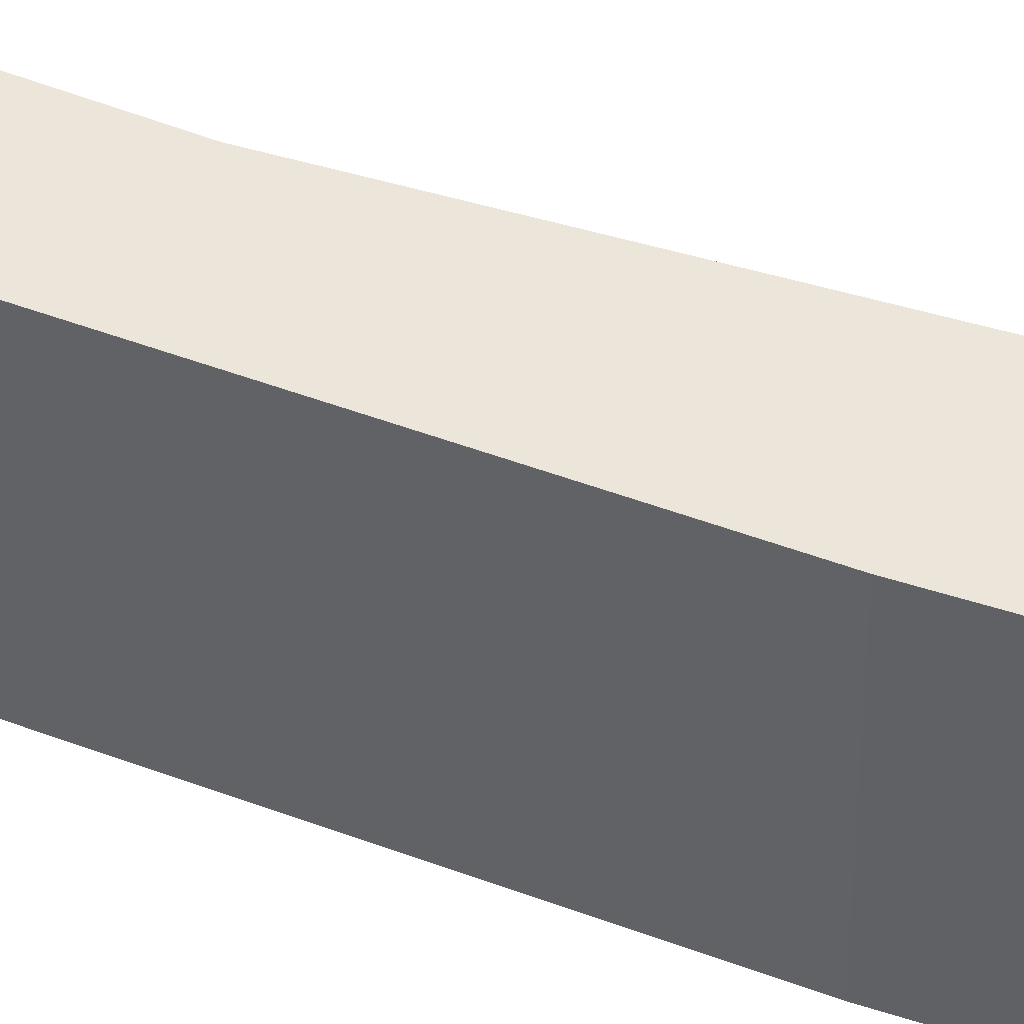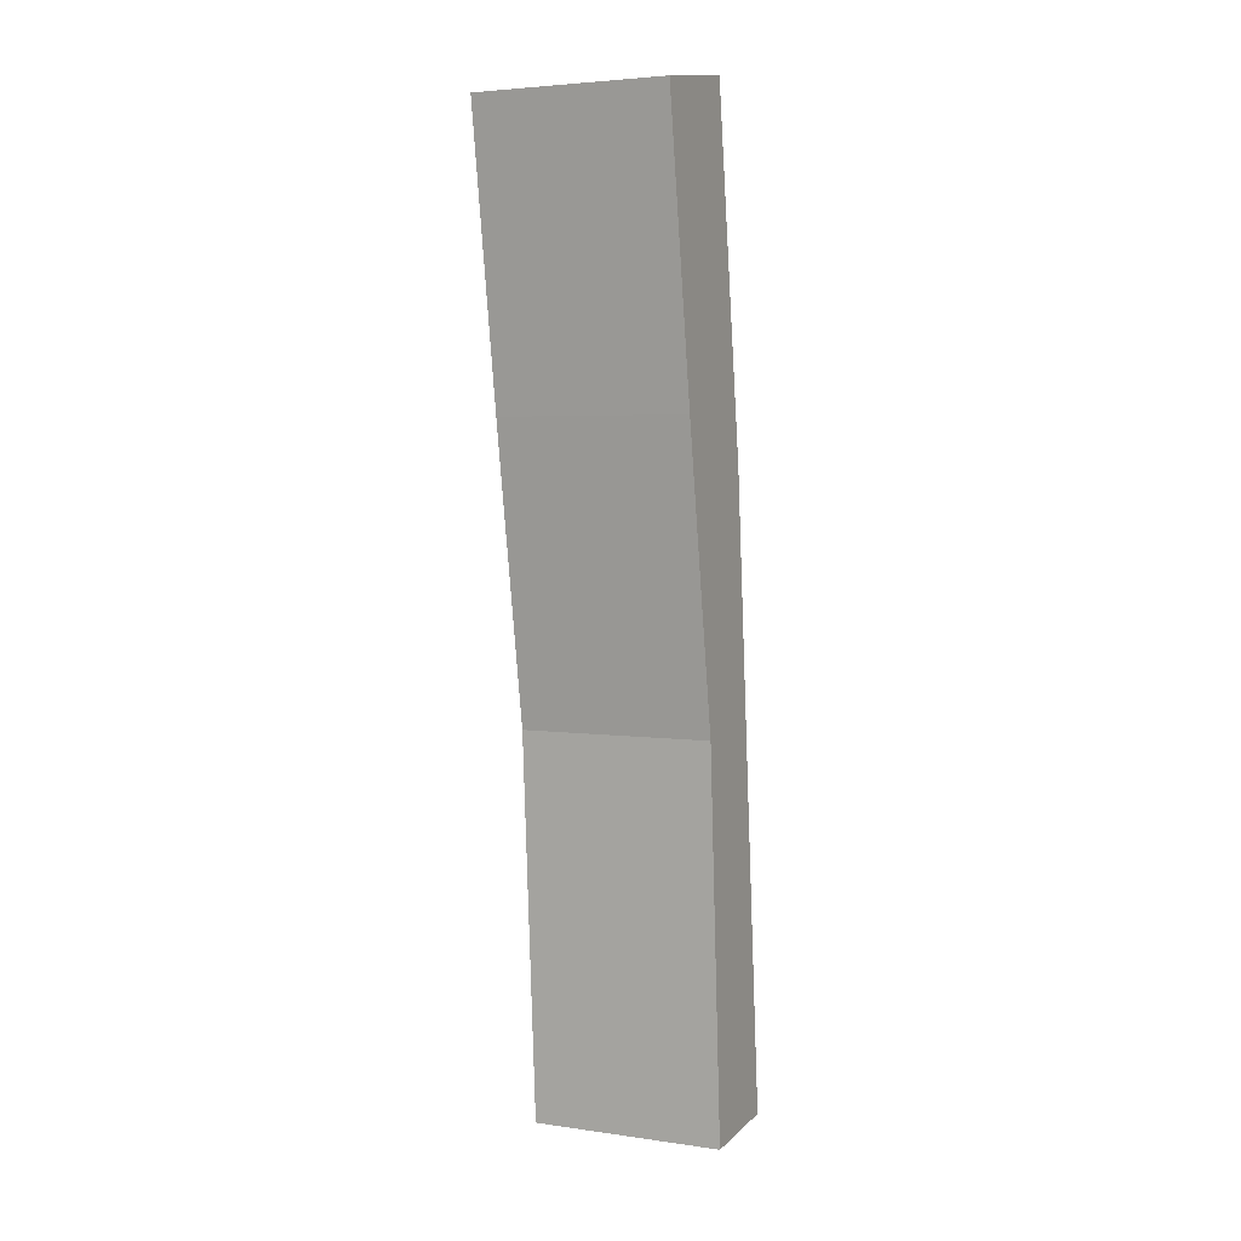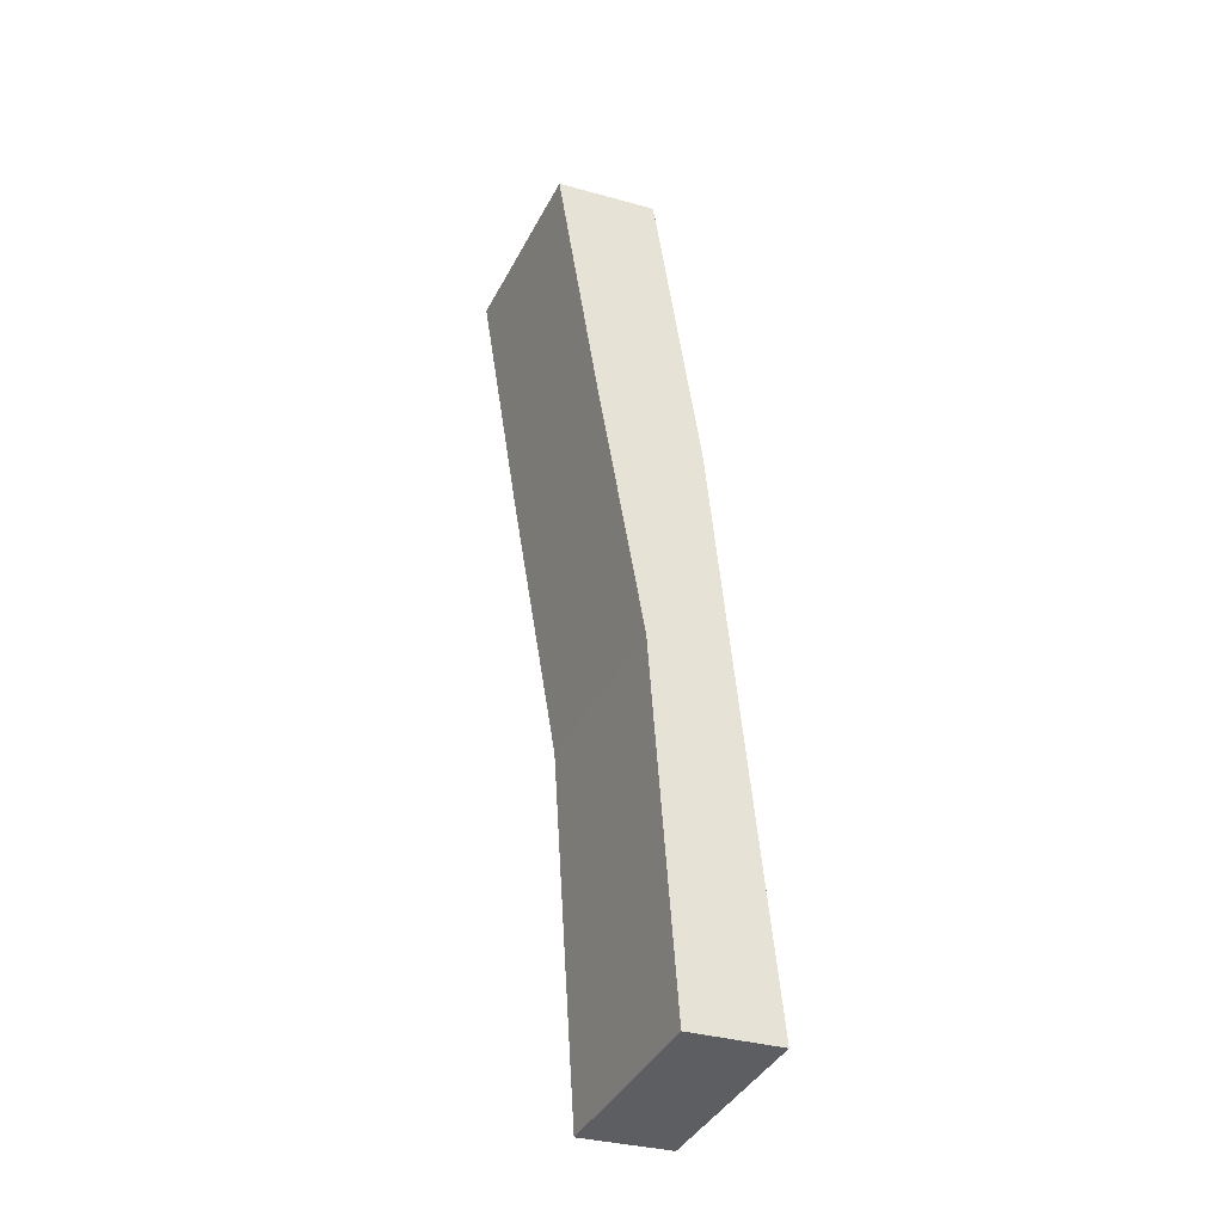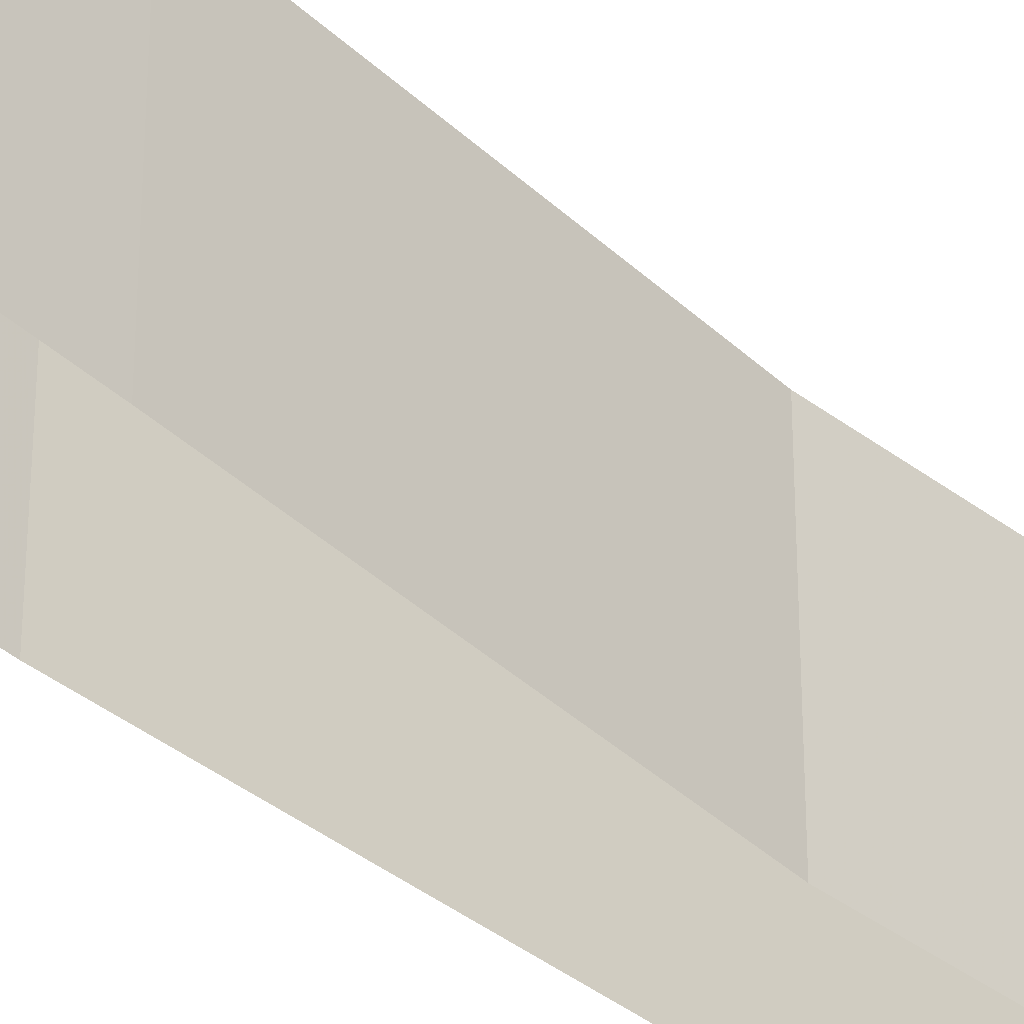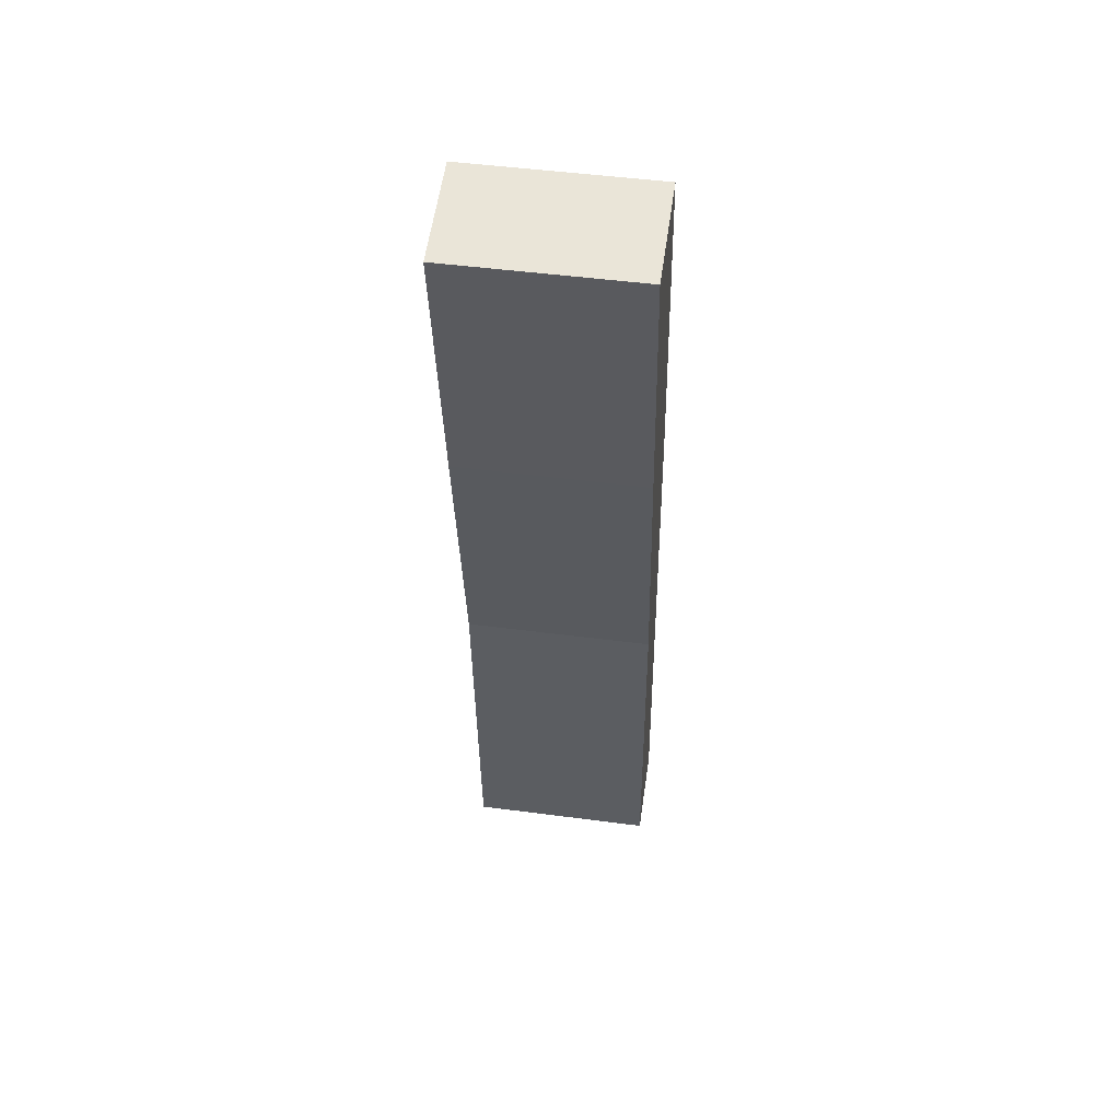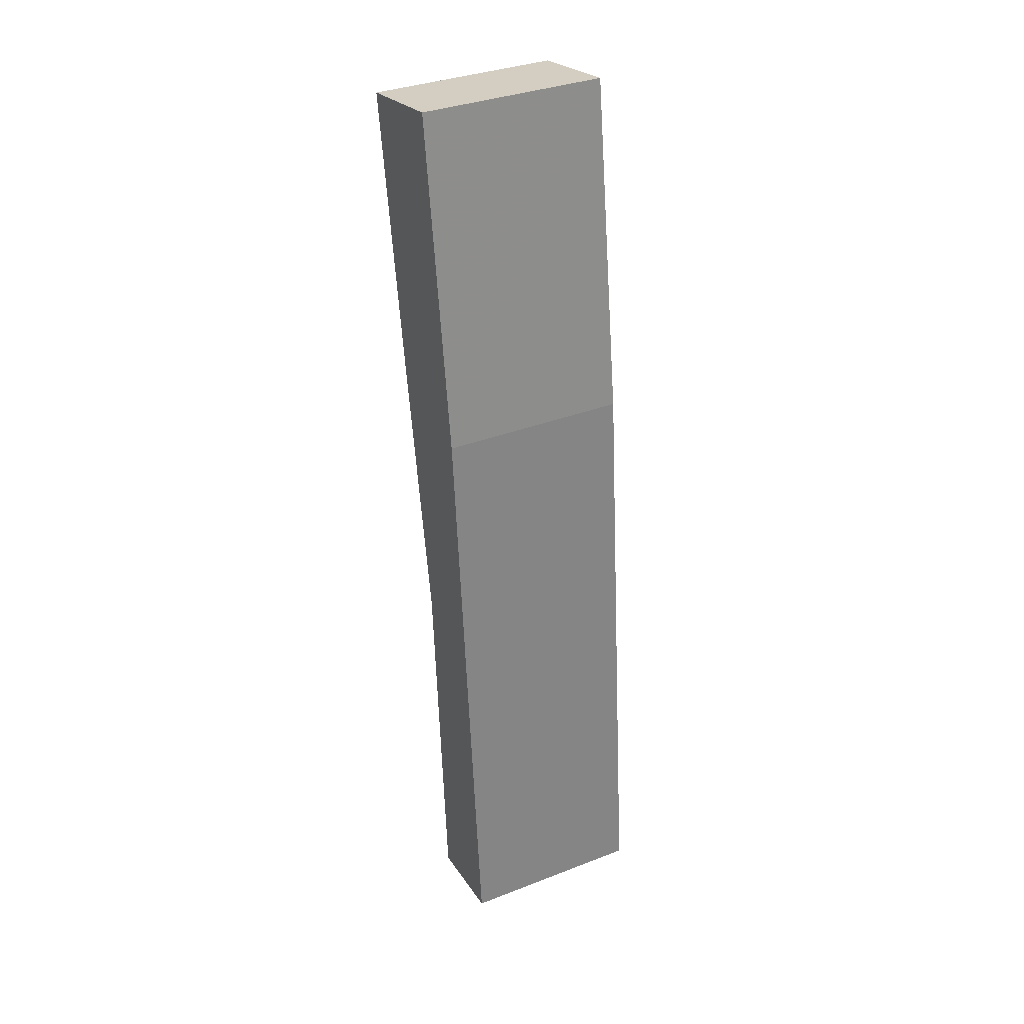
<metadata>
{"format":"obj","ext":"obj","renderer":"f3d","projection":"perspective","resolution":1024,"background":"white","views":[{"elev":47.4,"azim":118.4,"up":"+Z"},{"elev":4.0,"azim":-64.6,"up":"+Y"},{"elev":-40.8,"azim":-25.7,"up":"+Y"},{"elev":-38.6,"azim":-130.0,"up":"+Z"},{"elev":48.9,"azim":-81.7,"up":"+Y"},{"elev":34.8,"azim":62.7,"up":"+Y"}]}
</metadata>
<code>
v -6761 -3.702e+04 15.08
v -6764 -3.701e+04 3.727
v -6761 -3.702e+04 3.722
v -6764 -3.701e+04 15.08
v -6767 -3.699e+04 3.731
v -6767 -3.699e+04 15.08
v -6761 -3.699e+04 15.08
v -6761 -3.699e+04 3.73
v -6758 -3.701e+04 15.08
v -6758 -3.701e+04 3.724
v -6754 -3.705e+04 15.07
v -6754 -3.705e+04 3.716
v -6760 -3.705e+04 3.717
v -6760 -3.705e+04 15.07
f 12 13 3
f 12 3 10
f 10 2 8
f 2 5 8
f 3 2 10
f 1 2 3
f 1 4 2
f 4 5 2
f 4 6 5
f 7 8 5
f 6 7 5
f 9 10 8
f 7 9 8
f 11 12 10
f 9 11 10
f 11 13 12
f 11 14 13
f 14 3 13
f 14 1 3
f 7 6 4
f 7 4 9
f 1 11 9
f 1 14 11
f 4 1 9

</code>
